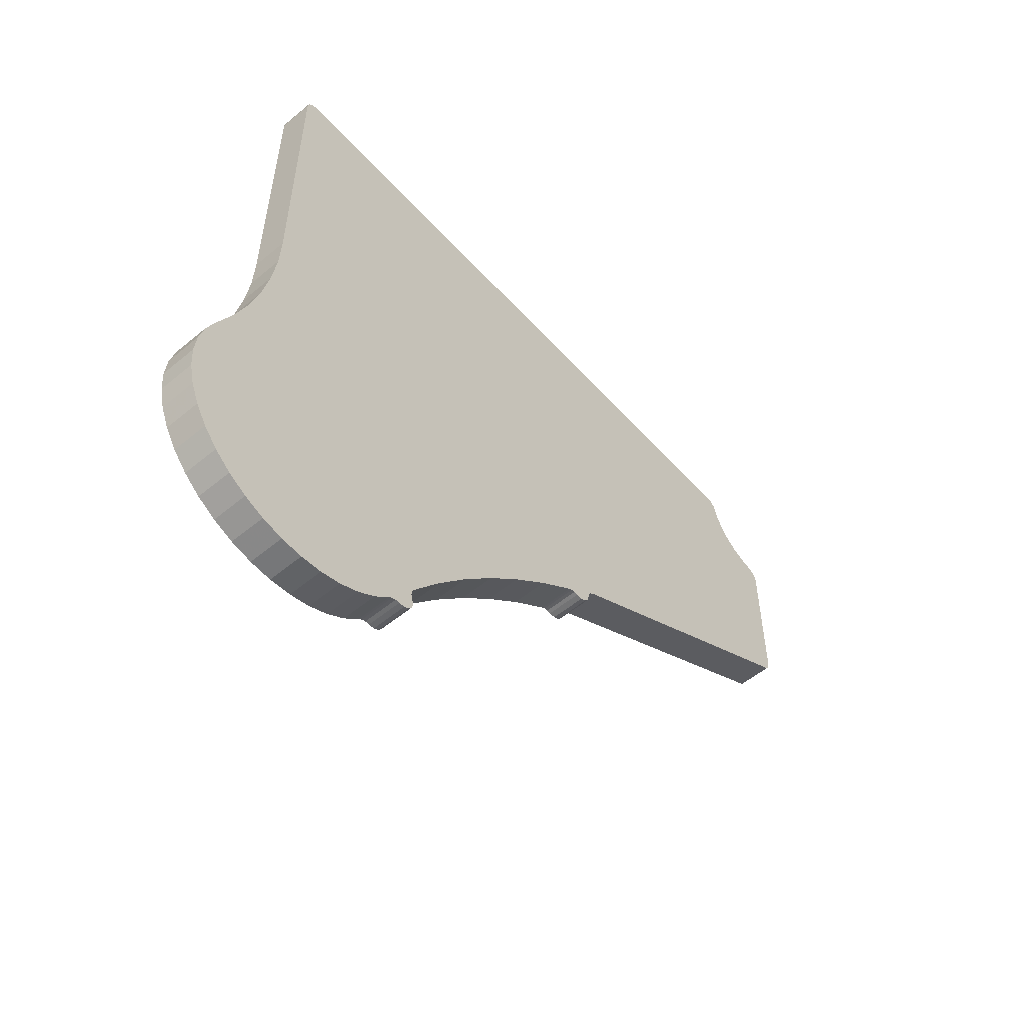
<metadata>
{"format":"obj","ext":"obj","renderer":"f3d","projection":"perspective","resolution":1024,"background":"white","views":[{"elev":-54.8,"azim":41.2,"up":"+Z"}]}
</metadata>
<code>
o 2389367353840
v 4482 183.5 549.1
v 4475 183.5 549.1
v 4482 184.3 549.5
v 4482 184.3 549.5
v 4475 183.5 549.1
v 4475 184.3 549.5
v 4482 184.3 549.5
v 4475 184.3 549.5
v 4475 185.1 549.6
v 4475 186 549.5
v 4482 186 549.5
v 4475 185.1 549.6
v 4475 185.1 549.6
v 4482 186 549.5
v 4482 185.1 549.6
v 4475 185.1 549.6
v 4482 185.1 549.6
v 4482 184.3 549.5
v 4475 259 627.3
v 4482 259 627.3
v 4475 259 593.8
v 4475 259 593.8
v 4482 259 627.3
v 4482 259 593.8
v 4482 257.4 591.1
v 4482 191.3 555.1
v 4475 257.4 591.1
v 4475 257.4 591.1
v 4482 191.3 555.1
v 4475 191.3 555.1
v 4475 189.8 552.4
v 4482 189.8 552.4
v 4475 189.5 551.1
v 4475 189.5 551.1
v 4482 189.8 552.4
v 4482 189.5 551.1
v 4475 189.5 551.1
v 4482 189.5 551.1
v 4475 188.6 550.1
v 4475 188.6 550.1
v 4482 189.5 551.1
v 4482 188.6 550.1
v 4475 188.6 550.1
v 4482 188.6 550.1
v 4475 187.4 549.5
v 4475 187.4 549.5
v 4482 188.6 550.1
v 4482 187.4 549.5
v 4475 187.4 549.5
v 4482 187.4 549.5
v 4475 186 549.5
v 4475 186 549.5
v 4482 187.4 549.5
v 4482 186 549.5
v 4475 183.5 549.1
v 4482 183.5 549.1
v 4475 174.9 542.6
v 4475 174.9 542.6
v 4482 183.5 549.1
v 4482 174.9 542.6
v 4475 174.9 542.6
v 4482 174.9 542.6
v 4475 166.7 535.6
v 4475 166.7 535.6
v 4482 174.9 542.6
v 4482 166.7 535.6
v 4475 166.7 535.6
v 4482 166.7 535.6
v 4475 158.9 528.2
v 4475 158.9 528.2
v 4482 166.7 535.6
v 4482 158.9 528.2
v 4475 158.9 528.2
v 4482 158.9 528.2
v 4475 151.5 520.4
v 4475 151.5 520.4
v 4482 158.9 528.2
v 4482 151.5 520.4
v 4475 151.5 520.4
v 4482 151.5 520.4
v 4475 144.5 512.2
v 4475 144.5 512.2
v 4482 151.5 520.4
v 4482 144.5 512.2
v 4475 144.5 512.2
v 4482 144.5 512.2
v 4475 138 503.7
v 4475 138 503.7
v 4482 144.5 512.2
v 4482 138 503.7
v 4475 137.7 500.6
v 4482 137.7 500.6
v 4475 138 499.4
v 4475 138 499.4
v 4482 137.7 500.6
v 4482 138 499.4
v 4475 138 499.4
v 4482 138 499.4
v 4475 137.7 498.1
v 4475 137.7 498.1
v 4482 138 499.4
v 4482 137.7 498.1
v 4475 137.7 498.1
v 4482 137.7 498.1
v 4475 136.9 497.1
v 4475 136.9 497.1
v 4482 137.7 498.1
v 4482 136.9 497.1
v 4475 136.9 497.1
v 4482 136.9 497.1
v 4475 135.8 496.5
v 4475 135.8 496.5
v 4482 136.9 497.1
v 4482 135.8 496.5
v 4475 135.8 496.5
v 4482 135.8 496.5
v 4475 134.5 496.4
v 4475 134.5 496.4
v 4482 135.8 496.5
v 4482 134.5 496.4
v 4482 83.46 530
v 4475 83.46 530
v 4482 81.57 525.6
v 4482 81.57 525.6
v 4475 83.46 530
v 4475 81.57 525.6
v 4482 81.57 525.6
v 4475 81.57 525.6
v 4482 80.41 521
v 4482 80.41 521
v 4475 81.57 525.6
v 4475 80.41 521
v 4482 80.41 521
v 4475 80.41 521
v 4482 80 516.2
v 4482 80 516.2
v 4475 80.41 521
v 4475 80 516.2
v 4482 80 516.2
v 4475 80 516.2
v 4482 80.35 511.4
v 4482 80.35 511.4
v 4475 80 516.2
v 4475 80.35 511.4
v 4482 80.35 511.4
v 4475 80.35 511.4
v 4482 81.46 506.8
v 4482 81.46 506.8
v 4475 80.35 511.4
v 4475 81.46 506.8
v 4482 81.46 506.8
v 4475 81.46 506.8
v 4482 83.29 502.3
v 4482 83.29 502.3
v 4475 81.46 506.8
v 4475 83.29 502.3
v 4482 83.29 502.3
v 4475 83.29 502.3
v 4482 85.81 498.3
v 4482 85.81 498.3
v 4475 83.29 502.3
v 4475 85.81 498.3
v 4482 85.81 498.3
v 4475 85.81 498.3
v 4482 88.93 494.6
v 4482 88.93 494.6
v 4475 85.81 498.3
v 4475 88.93 494.6
v 4482 88.93 494.6
v 4475 88.93 494.6
v 4482 92.6 491.6
v 4482 92.6 491.6
v 4475 88.93 494.6
v 4475 92.6 491.6
v 4482 92.6 491.6
v 4475 92.6 491.6
v 4482 96.71 489.1
v 4482 96.71 489.1
v 4475 92.6 491.6
v 4475 96.71 489.1
v 4482 96.71 489.1
v 4475 96.71 489.1
v 4482 101.2 487.3
v 4482 101.2 487.3
v 4475 96.71 489.1
v 4475 101.2 487.3
v 4482 101.2 487.3
v 4475 101.2 487.3
v 4482 105.8 486.3
v 4482 105.8 486.3
v 4475 101.2 487.3
v 4475 105.8 486.3
v 4482 105.8 486.3
v 4475 105.8 486.3
v 4482 110.6 486
v 4482 110.6 486
v 4475 105.8 486.3
v 4475 110.6 486
v 4482 110.6 486
v 4475 110.6 486
v 4482 115.4 486.5
v 4482 115.4 486.5
v 4475 110.6 486
v 4475 115.4 486.5
v 4482 115.4 486.5
v 4475 115.4 486.5
v 4482 120 487.7
v 4482 120 487.7
v 4475 115.4 486.5
v 4475 120 487.7
v 4482 120 487.7
v 4475 120 487.7
v 4482 124.4 489.7
v 4482 124.4 489.7
v 4475 120 487.7
v 4475 124.4 489.7
v 4482 124.4 489.7
v 4475 124.4 489.7
v 4482 128.4 492.3
v 4482 128.4 492.3
v 4475 124.4 489.7
v 4475 128.4 492.3
v 4482 128.4 492.3
v 4475 128.4 492.3
v 4482 131.9 495.5
v 4482 131.9 495.5
v 4475 128.4 492.3
v 4475 131.9 495.5
v 4475 83.46 530
v 4482 83.46 530
v 4475 86.94 537.3
v 4475 86.94 537.3
v 4482 83.46 530
v 4482 86.94 537.3
v 4475 86.94 537.3
v 4482 86.94 537.3
v 4475 89.82 544.8
v 4475 89.82 544.8
v 4482 86.94 537.3
v 4482 89.82 544.8
v 4475 89.82 544.8
v 4482 89.82 544.8
v 4475 92.07 552.6
v 4475 92.07 552.6
v 4482 89.82 544.8
v 4482 92.07 552.6
v 4475 92.07 552.6
v 4482 92.07 552.6
v 4475 93.7 560.5
v 4475 93.7 560.5
v 4482 92.07 552.6
v 4482 93.7 560.5
v 4475 93.7 560.5
v 4482 93.7 560.5
v 4475 94.67 568.5
v 4475 94.67 568.5
v 4482 93.7 560.5
v 4482 94.67 568.5
v 4475 94.67 568.5
v 4482 94.67 568.5
v 4475 95 576.6
v 4475 95 576.6
v 4482 94.67 568.5
v 4482 95 576.6
v 4482 95 576.6
v 4482 95 642
v 4475 95 576.6
v 4475 95 576.6
v 4482 95 642
v 4475 95 642
v 4482 98 645
v 4482 241.3 645
v 4475 98 645
v 4475 98 645
v 4482 241.3 645
v 4475 241.3 645
v 4475 244.2 642.5
v 4482 244.2 642.5
v 4475 245 639.5
v 4475 245 639.5
v 4482 244.2 642.5
v 4482 245 639.5
v 4475 245 639.5
v 4482 245 639.5
v 4475 246.4 636.8
v 4475 246.4 636.8
v 4482 245 639.5
v 4482 246.4 636.8
v 4475 246.4 636.8
v 4482 246.4 636.8
v 4475 248.4 634.4
v 4475 248.4 634.4
v 4482 246.4 636.8
v 4482 248.4 634.4
v 4475 248.4 634.4
v 4482 248.4 634.4
v 4475 250.8 632.4
v 4475 250.8 632.4
v 4482 248.4 634.4
v 4482 250.8 632.4
v 4475 250.8 632.4
v 4482 250.8 632.4
v 4475 253.5 631
v 4475 253.5 631
v 4482 250.8 632.4
v 4482 253.5 631
v 4475 253.5 631
v 4482 253.5 631
v 4475 256.5 630.2
v 4475 256.5 630.2
v 4482 253.5 631
v 4482 256.5 630.2
v 4475 243.7 643.8
v 4475 244.2 642.5
v 4475 241.3 645
v 4475 241.3 645
v 4475 244.2 642.5
v 4475 245 639.5
v 4475 241.3 645
v 4475 245 639.5
v 4475 246.4 636.8
v 4475 241.3 645
v 4475 246.4 636.8
v 4475 191.3 555.1
v 4475 191.3 555.1
v 4475 246.4 636.8
v 4475 248.4 634.4
v 4475 191.3 555.1
v 4475 248.4 634.4
v 4475 257.4 591.1
v 4475 257.4 591.1
v 4475 248.4 634.4
v 4475 250.8 632.4
v 4475 257.4 591.1
v 4475 250.8 632.4
v 4475 259 593.8
v 4475 259 593.8
v 4475 250.8 632.4
v 4475 253.5 631
v 4475 259 593.8
v 4475 253.5 631
v 4475 259 627.3
v 4475 259 627.3
v 4475 253.5 631
v 4475 256.5 630.2
v 4475 259 627.3
v 4475 256.5 630.2
v 4475 258.7 628.6
v 4475 258.7 628.6
v 4475 256.5 630.2
v 4475 257.8 629.7
v 4475 259 593.8
v 4475 258.8 592.7
v 4475 257.4 591.1
v 4475 257.4 591.1
v 4475 258.8 592.7
v 4475 258.3 591.8
v 4475 190.5 554.4
v 4475 95 576.6
v 4475 191.3 555.1
v 4475 191.3 555.1
v 4475 95 576.6
v 4475 98 645
v 4475 191.3 555.1
v 4475 98 645
v 4475 241.3 645
v 4475 190 553.5
v 4475 184.3 549.5
v 4475 190.5 554.4
v 4475 190.5 554.4
v 4475 184.3 549.5
v 4475 183.5 549.1
v 4475 190.5 554.4
v 4475 183.5 549.1
v 4475 95 576.6
v 4475 95 576.6
v 4475 183.5 549.1
v 4475 174.9 542.6
v 4475 95 576.6
v 4475 174.9 542.6
v 4475 94.67 568.5
v 4475 94.67 568.5
v 4475 174.9 542.6
v 4475 166.7 535.6
v 4475 94.67 568.5
v 4475 166.7 535.6
v 4475 93.7 560.5
v 4475 93.7 560.5
v 4475 166.7 535.6
v 4475 158.9 528.2
v 4475 93.7 560.5
v 4475 158.9 528.2
v 4475 92.07 552.6
v 4475 92.07 552.6
v 4475 158.9 528.2
v 4475 151.5 520.4
v 4475 92.07 552.6
v 4475 151.5 520.4
v 4475 89.82 544.8
v 4475 89.82 544.8
v 4475 151.5 520.4
v 4475 144.5 512.2
v 4475 89.82 544.8
v 4475 144.5 512.2
v 4475 86.94 537.3
v 4475 86.94 537.3
v 4475 144.5 512.2
v 4475 138 503.7
v 4475 86.94 537.3
v 4475 138 503.7
v 4475 83.46 530
v 4475 83.46 530
v 4475 138 503.7
v 4475 81.57 525.6
v 4475 81.57 525.6
v 4475 138 503.7
v 4475 80.41 521
v 4475 80.41 521
v 4475 138 503.7
v 4475 80 516.2
v 4475 80 516.2
v 4475 138 503.7
v 4475 80.35 511.4
v 4475 80.35 511.4
v 4475 138 503.7
v 4475 81.46 506.8
v 4475 81.46 506.8
v 4475 138 503.7
v 4475 131.9 495.5
v 4475 81.46 506.8
v 4475 131.9 495.5
v 4475 83.29 502.3
v 4475 83.29 502.3
v 4475 131.9 495.5
v 4475 85.81 498.3
v 4475 85.81 498.3
v 4475 131.9 495.5
v 4475 88.93 494.6
v 4475 88.93 494.6
v 4475 131.9 495.5
v 4475 128.4 492.3
v 4475 88.93 494.6
v 4475 128.4 492.3
v 4475 92.6 491.6
v 4475 92.6 491.6
v 4475 128.4 492.3
v 4475 124.4 489.7
v 4475 92.6 491.6
v 4475 124.4 489.7
v 4475 96.71 489.1
v 4475 96.71 489.1
v 4475 124.4 489.7
v 4475 120 487.7
v 4475 96.71 489.1
v 4475 120 487.7
v 4475 101.2 487.3
v 4475 101.2 487.3
v 4475 120 487.7
v 4475 115.4 486.5
v 4475 101.2 487.3
v 4475 115.4 486.5
v 4475 105.8 486.3
v 4475 105.8 486.3
v 4475 115.4 486.5
v 4475 110.6 486
v 4475 184.3 549.5
v 4475 190 553.5
v 4475 185.1 549.6
v 4475 185.1 549.6
v 4475 190 553.5
v 4475 189.8 552.4
v 4475 185.1 549.6
v 4475 189.8 552.4
v 4475 186 549.5
v 4475 186 549.5
v 4475 189.8 552.4
v 4475 189.5 551.1
v 4475 186 549.5
v 4475 189.5 551.1
v 4475 188.6 550.1
v 4475 188.6 550.1
v 4475 187.4 549.5
v 4475 186 549.5
v 4475 138 503.7
v 4475 137.5 502.7
v 4475 131.9 495.5
v 4475 131.9 495.5
v 4475 137.5 502.7
v 4475 132.7 496.1
v 4475 132.7 496.1
v 4475 137.5 502.7
v 4475 137.4 501.7
v 4475 132.7 496.1
v 4475 137.4 501.7
v 4475 133.6 496.4
v 4475 133.6 496.4
v 4475 137.4 501.7
v 4475 134.5 496.4
v 4475 134.5 496.4
v 4475 137.4 501.7
v 4475 135.8 496.5
v 4475 135.8 496.5
v 4475 137.4 501.7
v 4475 136.9 497.1
v 4475 136.9 497.1
v 4475 137.4 501.7
v 4475 137.7 500.6
v 4475 136.9 497.1
v 4475 137.7 500.6
v 4475 138 499.4
v 4475 138 499.4
v 4475 137.7 498.1
v 4475 136.9 497.1
v 4475 95 576.6
v 4475 95 642
v 4475 98 645
v 4475 98 645
v 4475 95 642
v 4475 95.23 643.1
v 4475 98 645
v 4475 95.23 643.1
v 4475 95.88 644.1
v 4475 95.88 644.1
v 4475 96.85 644.8
v 4475 98 645
v 4475 241.3 645
v 4475 242.6 644.7
v 4475 243.7 643.8
v 4482 259 627.3
v 4482 253.5 631
v 4482 259 593.8
v 4482 259 593.8
v 4482 253.5 631
v 4482 250.8 632.4
v 4482 259 593.8
v 4482 250.8 632.4
v 4482 257.4 591.1
v 4482 257.4 591.1
v 4482 250.8 632.4
v 4482 248.4 634.4
v 4482 257.4 591.1
v 4482 248.4 634.4
v 4482 191.3 555.1
v 4482 191.3 555.1
v 4482 248.4 634.4
v 4482 246.4 636.8
v 4482 191.3 555.1
v 4482 246.4 636.8
v 4482 241.3 645
v 4482 241.3 645
v 4482 246.4 636.8
v 4482 245 639.5
v 4482 241.3 645
v 4482 245 639.5
v 4482 244.2 642.5
v 4482 253.5 631
v 4482 259 627.3
v 4482 256.5 630.2
v 4482 256.5 630.2
v 4482 259 627.3
v 4482 258.7 628.6
v 4482 256.5 630.2
v 4482 258.7 628.6
v 4482 257.8 629.7
v 4482 244.2 642.5
v 4482 243.7 643.8
v 4482 241.3 645
v 4482 241.3 645
v 4482 243.7 643.8
v 4482 242.6 644.7
v 4482 241.3 645
v 4482 98 645
v 4482 191.3 555.1
v 4482 191.3 555.1
v 4482 98 645
v 4482 95 576.6
v 4482 191.3 555.1
v 4482 95 576.6
v 4482 190.5 554.4
v 4482 190.5 554.4
v 4482 95 576.6
v 4482 183.5 549.1
v 4482 190.5 554.4
v 4482 183.5 549.1
v 4482 184.3 549.5
v 4482 96.85 644.8
v 4482 95.88 644.1
v 4482 98 645
v 4482 98 645
v 4482 95.88 644.1
v 4482 95.23 643.1
v 4482 98 645
v 4482 95.23 643.1
v 4482 95 576.6
v 4482 95 576.6
v 4482 95.23 643.1
v 4482 95 642
v 4482 183.5 549.1
v 4482 95 576.6
v 4482 174.9 542.6
v 4482 174.9 542.6
v 4482 95 576.6
v 4482 94.67 568.5
v 4482 174.9 542.6
v 4482 94.67 568.5
v 4482 166.7 535.6
v 4482 166.7 535.6
v 4482 94.67 568.5
v 4482 93.7 560.5
v 4482 166.7 535.6
v 4482 93.7 560.5
v 4482 158.9 528.2
v 4482 158.9 528.2
v 4482 93.7 560.5
v 4482 92.07 552.6
v 4482 158.9 528.2
v 4482 92.07 552.6
v 4482 151.5 520.4
v 4482 151.5 520.4
v 4482 92.07 552.6
v 4482 89.82 544.8
v 4482 151.5 520.4
v 4482 89.82 544.8
v 4482 144.5 512.2
v 4482 144.5 512.2
v 4482 89.82 544.8
v 4482 86.94 537.3
v 4482 144.5 512.2
v 4482 86.94 537.3
v 4482 138 503.7
v 4482 138 503.7
v 4482 86.94 537.3
v 4482 83.46 530
v 4482 138 503.7
v 4482 83.46 530
v 4482 81.57 525.6
v 4482 81.57 525.6
v 4482 80.41 521
v 4482 138 503.7
v 4482 138 503.7
v 4482 80.41 521
v 4482 80 516.2
v 4482 138 503.7
v 4482 80 516.2
v 4482 80.35 511.4
v 4482 80.35 511.4
v 4482 81.46 506.8
v 4482 138 503.7
v 4482 138 503.7
v 4482 81.46 506.8
v 4482 131.9 495.5
v 4482 138 503.7
v 4482 131.9 495.5
v 4482 137.5 502.7
v 4482 137.5 502.7
v 4482 131.9 495.5
v 4482 132.7 496.1
v 4482 137.5 502.7
v 4482 132.7 496.1
v 4482 137.4 501.7
v 4482 137.4 501.7
v 4482 132.7 496.1
v 4482 133.6 496.4
v 4482 137.4 501.7
v 4482 133.6 496.4
v 4482 137.7 500.6
v 4482 137.7 500.6
v 4482 133.6 496.4
v 4482 134.5 496.4
v 4482 137.7 500.6
v 4482 134.5 496.4
v 4482 135.8 496.5
v 4482 81.46 506.8
v 4482 83.29 502.3
v 4482 131.9 495.5
v 4482 131.9 495.5
v 4482 83.29 502.3
v 4482 85.81 498.3
v 4482 131.9 495.5
v 4482 85.81 498.3
v 4482 88.93 494.6
v 4482 131.9 495.5
v 4482 88.93 494.6
v 4482 128.4 492.3
v 4482 128.4 492.3
v 4482 88.93 494.6
v 4482 92.6 491.6
v 4482 128.4 492.3
v 4482 92.6 491.6
v 4482 124.4 489.7
v 4482 124.4 489.7
v 4482 92.6 491.6
v 4482 96.71 489.1
v 4482 124.4 489.7
v 4482 96.71 489.1
v 4482 120 487.7
v 4482 120 487.7
v 4482 96.71 489.1
v 4482 101.2 487.3
v 4482 120 487.7
v 4482 101.2 487.3
v 4482 115.4 486.5
v 4482 115.4 486.5
v 4482 101.2 487.3
v 4482 105.8 486.3
v 4482 115.4 486.5
v 4482 105.8 486.3
v 4482 110.6 486
v 4482 135.8 496.5
v 4482 136.9 497.1
v 4482 137.7 500.6
v 4482 137.7 500.6
v 4482 136.9 497.1
v 4482 138 499.4
v 4482 138 499.4
v 4482 136.9 497.1
v 4482 137.7 498.1
v 4482 190.5 554.4
v 4482 184.3 549.5
v 4482 190 553.5
v 4482 190 553.5
v 4482 184.3 549.5
v 4482 185.1 549.6
v 4482 190 553.5
v 4482 185.1 549.6
v 4482 189.8 552.4
v 4482 189.8 552.4
v 4482 185.1 549.6
v 4482 186 549.5
v 4482 189.8 552.4
v 4482 186 549.5
v 4482 189.5 551.1
v 4482 189.5 551.1
v 4482 186 549.5
v 4482 188.6 550.1
v 4482 188.6 550.1
v 4482 186 549.5
v 4482 187.4 549.5
v 4482 258.3 591.8
v 4482 258.8 592.7
v 4482 257.4 591.1
v 4482 257.4 591.1
v 4482 258.8 592.7
v 4482 259 593.8
v 4482 259 627.3
v 4475 259 627.3
v 4482 258.7 628.6
v 4482 258.7 628.6
v 4475 259 627.3
v 4475 258.7 628.6
v 4482 258.7 628.6
v 4475 258.7 628.6
v 4482 257.8 629.7
v 4482 257.8 629.7
v 4475 258.7 628.6
v 4475 257.8 629.7
v 4482 257.8 629.7
v 4475 257.8 629.7
v 4482 256.5 630.2
v 4482 256.5 630.2
v 4475 257.8 629.7
v 4475 256.5 630.2
v 4482 244.2 642.5
v 4475 244.2 642.5
v 4482 243.7 643.8
v 4482 243.7 643.8
v 4475 244.2 642.5
v 4475 243.7 643.8
v 4482 243.7 643.8
v 4475 243.7 643.8
v 4482 242.6 644.7
v 4482 242.6 644.7
v 4475 243.7 643.8
v 4475 242.6 644.7
v 4482 242.6 644.7
v 4475 242.6 644.7
v 4482 241.3 645
v 4482 241.3 645
v 4475 242.6 644.7
v 4475 241.3 645
v 4482 257.4 591.1
v 4475 257.4 591.1
v 4482 258.3 591.8
v 4482 258.3 591.8
v 4475 257.4 591.1
v 4475 258.3 591.8
v 4482 258.3 591.8
v 4475 258.3 591.8
v 4475 258.8 592.7
v 4475 259 593.8
v 4482 259 593.8
v 4475 258.8 592.7
v 4475 258.8 592.7
v 4482 259 593.8
v 4482 258.8 592.7
v 4475 258.8 592.7
v 4482 258.8 592.7
v 4482 258.3 591.8
v 4482 98 645
v 4475 98 645
v 4482 96.85 644.8
v 4482 96.85 644.8
v 4475 98 645
v 4475 96.85 644.8
v 4482 96.85 644.8
v 4475 96.85 644.8
v 4475 95.88 644.1
v 4482 96.85 644.8
v 4475 95.88 644.1
v 4482 95.88 644.1
v 4482 95.88 644.1
v 4475 95.88 644.1
v 4475 95.23 643.1
v 4482 95.88 644.1
v 4475 95.23 643.1
v 4482 95.23 643.1
v 4482 95.23 643.1
v 4475 95.23 643.1
v 4482 95 642
v 4482 95 642
v 4475 95.23 643.1
v 4475 95 642
v 4482 131.9 495.5
v 4475 131.9 495.5
v 4482 132.7 496.1
v 4482 132.7 496.1
v 4475 131.9 495.5
v 4475 132.7 496.1
v 4482 132.7 496.1
v 4475 132.7 496.1
v 4475 133.6 496.4
v 4475 134.5 496.4
v 4482 134.5 496.4
v 4475 133.6 496.4
v 4475 133.6 496.4
v 4482 134.5 496.4
v 4482 133.6 496.4
v 4475 133.6 496.4
v 4482 133.6 496.4
v 4482 132.7 496.1
v 4482 137.7 500.6
v 4475 137.7 500.6
v 4482 137.4 501.7
v 4482 137.4 501.7
v 4475 137.7 500.6
v 4475 137.4 501.7
v 4482 137.4 501.7
v 4475 137.4 501.7
v 4475 137.5 502.7
v 4475 138 503.7
v 4482 138 503.7
v 4475 137.5 502.7
v 4475 137.5 502.7
v 4482 138 503.7
v 4482 137.5 502.7
v 4475 137.5 502.7
v 4482 137.5 502.7
v 4482 137.4 501.7
v 4482 189.8 552.4
v 4475 189.8 552.4
v 4482 190 553.5
v 4482 190 553.5
v 4475 189.8 552.4
v 4475 190 553.5
v 4482 190 553.5
v 4475 190 553.5
v 4475 190.5 554.4
v 4475 191.3 555.1
v 4482 191.3 555.1
v 4475 190.5 554.4
v 4475 190.5 554.4
v 4482 191.3 555.1
v 4482 190.5 554.4
v 4475 190.5 554.4
v 4482 190.5 554.4
v 4482 190 553.5
f 1 2 3
f 4 5 6
f 7 8 9
f 10 11 12
f 13 14 15
f 16 17 18
f 19 20 21
f 22 23 24
f 25 26 27
f 28 29 30
f 31 32 33
f 34 35 36
f 37 38 39
f 40 41 42
f 43 44 45
f 46 47 48
f 49 50 51
f 52 53 54
f 55 56 57
f 58 59 60
f 61 62 63
f 64 65 66
f 67 68 69
f 70 71 72
f 73 74 75
f 76 77 78
f 79 80 81
f 82 83 84
f 85 86 87
f 88 89 90
f 91 92 93
f 94 95 96
f 97 98 99
f 100 101 102
f 103 104 105
f 106 107 108
f 109 110 111
f 112 113 114
f 115 116 117
f 118 119 120
f 121 122 123
f 124 125 126
f 127 128 129
f 130 131 132
f 133 134 135
f 136 137 138
f 139 140 141
f 142 143 144
f 145 146 147
f 148 149 150
f 151 152 153
f 154 155 156
f 157 158 159
f 160 161 162
f 163 164 165
f 166 167 168
f 169 170 171
f 172 173 174
f 175 176 177
f 178 179 180
f 181 182 183
f 184 185 186
f 187 188 189
f 190 191 192
f 193 194 195
f 196 197 198
f 199 200 201
f 202 203 204
f 205 206 207
f 208 209 210
f 211 212 213
f 214 215 216
f 217 218 219
f 220 221 222
f 223 224 225
f 226 227 228
f 229 230 231
f 232 233 234
f 235 236 237
f 238 239 240
f 241 242 243
f 244 245 246
f 247 248 249
f 250 251 252
f 253 254 255
f 256 257 258
f 259 260 261
f 262 263 264
f 265 266 267
f 268 269 270
f 271 272 273
f 274 275 276
f 277 278 279
f 280 281 282
f 283 284 285
f 286 287 288
f 289 290 291
f 292 293 294
f 295 296 297
f 298 299 300
f 301 302 303
f 304 305 306
f 307 308 309
f 310 311 312
f 313 314 315
f 316 317 318
f 319 320 321
f 322 323 324
f 325 326 327
f 328 329 330
f 331 332 333
f 334 335 336
f 337 338 339
f 340 341 342
f 343 344 345
f 346 347 348
f 349 350 351
f 352 353 354
f 355 356 357
f 358 359 360
f 361 362 363
f 364 365 366
f 367 368 369
f 370 371 372
f 373 374 375
f 376 377 378
f 379 380 381
f 382 383 384
f 385 386 387
f 388 389 390
f 391 392 393
f 394 395 396
f 397 398 399
f 400 401 402
f 403 404 405
f 406 407 408
f 409 410 411
f 412 413 414
f 415 416 417
f 418 419 420
f 421 422 423
f 424 425 426
f 427 428 429
f 430 431 432
f 433 434 435
f 436 437 438
f 439 440 441
f 442 443 444
f 445 446 447
f 448 449 450
f 451 452 453
f 454 455 456
f 457 458 459
f 460 461 462
f 463 464 465
f 466 467 468
f 469 470 471
f 472 473 474
f 475 476 477
f 478 479 480
f 481 482 483
f 484 485 486
f 487 488 489
f 490 491 492
f 493 494 495
f 496 497 498
f 499 500 501
f 502 503 504
f 505 506 507
f 508 509 510
f 511 512 513
f 514 515 516
f 517 518 519
f 520 521 522
f 523 524 525
f 526 527 528
f 529 530 531
f 532 533 534
f 535 536 537
f 538 539 540
f 541 542 543
f 544 545 546
f 547 548 549
f 550 551 552
f 553 554 555
f 556 557 558
f 559 560 561
f 562 563 564
f 565 566 567
f 568 569 570
f 571 572 573
f 574 575 576
f 577 578 579
f 580 581 582
f 583 584 585
f 586 587 588
f 589 590 591
f 592 593 594
f 595 596 597
f 598 599 600
f 601 602 603
f 604 605 606
f 607 608 609
f 610 611 612
f 613 614 615
f 616 617 618
f 619 620 621
f 622 623 624
f 625 626 627
f 628 629 630
f 631 632 633
f 634 635 636
f 637 638 639
f 640 641 642
f 643 644 645
f 646 647 648
f 649 650 651
f 652 653 654
f 655 656 657
f 658 659 660
f 661 662 663
f 664 665 666
f 667 668 669
f 670 671 672
f 673 674 675
f 676 677 678
f 679 680 681
f 682 683 684
f 685 686 687
f 688 689 690
f 691 692 693
f 694 695 696
f 697 698 699
f 700 701 702
f 703 704 705
f 706 707 708
f 709 710 711
f 712 713 714
f 715 716 717
f 718 719 720
f 721 722 723
f 724 725 726
f 727 728 729
f 730 731 732
f 733 734 735
f 736 737 738
f 739 740 741
f 742 743 744
f 745 746 747
f 748 749 750
f 751 752 753
f 754 755 756
f 757 758 759
f 760 761 762
f 763 764 765
f 766 767 768
f 769 770 771
f 772 773 774
f 775 776 777
f 778 779 780
f 781 782 783
f 784 785 786
f 787 788 789
f 790 791 792
f 793 794 795
f 796 797 798
f 799 800 801
f 802 803 804
f 805 806 807
f 808 809 810
f 811 812 813
f 814 815 816
f 817 818 819
f 820 821 822
f 823 824 825
f 826 827 828
f 829 830 831
f 832 833 834
f 835 836 837
f 838 839 840
f 841 842 843
f 844 845 846
f 847 848 849
f 850 851 852
f 853 854 855
f 856 857 858
f 859 860 861
f 862 863 864
f 865 866 867
f 868 869 870
f 871 872 873
f 874 875 876

</code>
